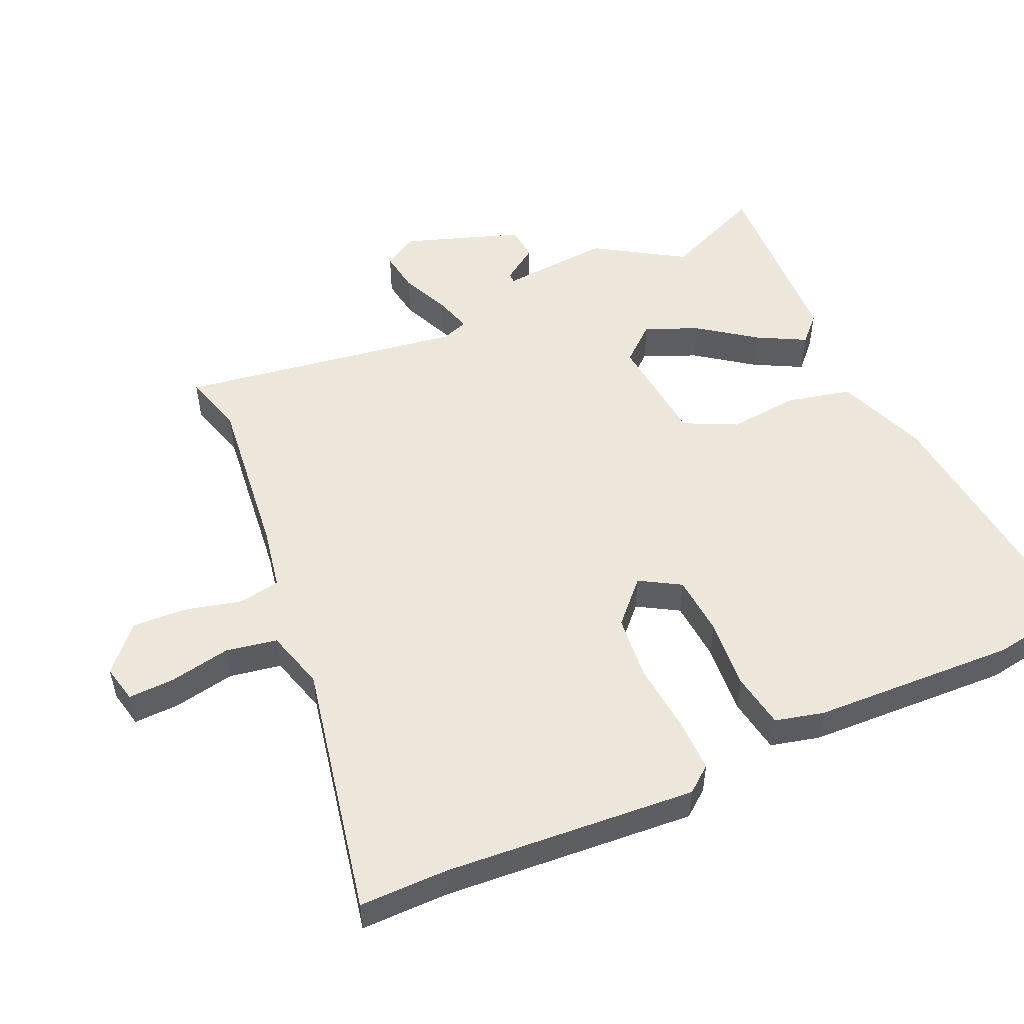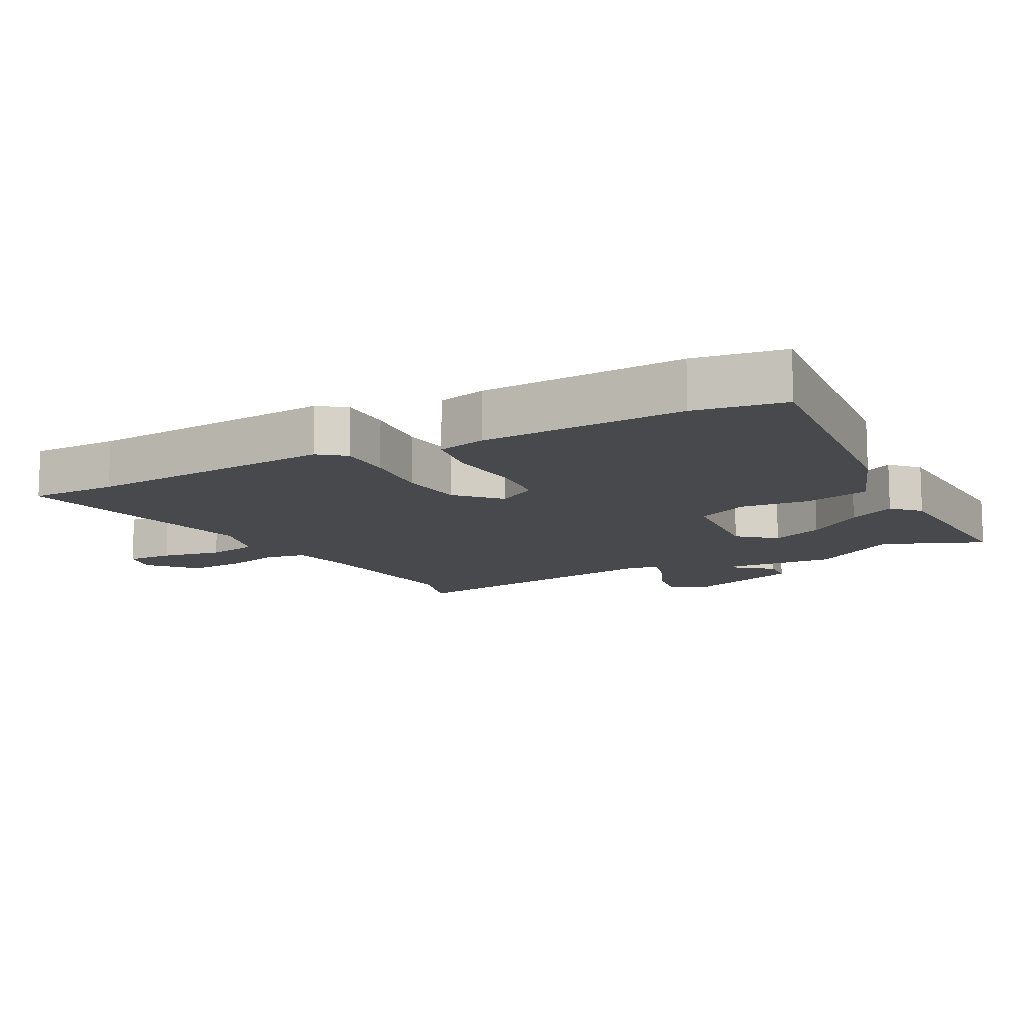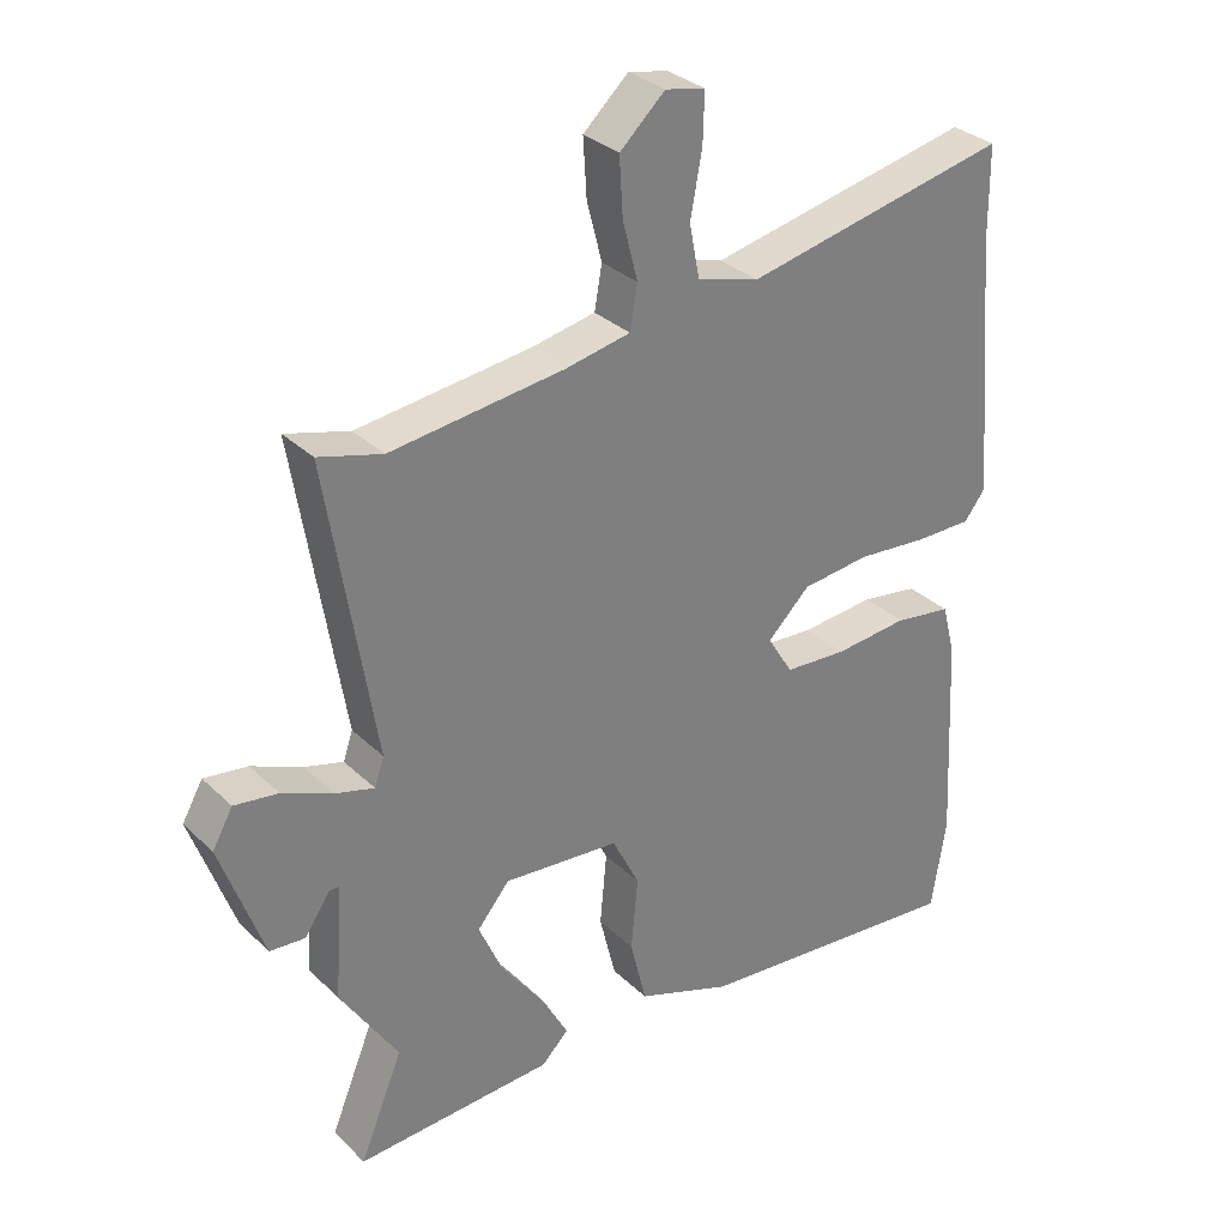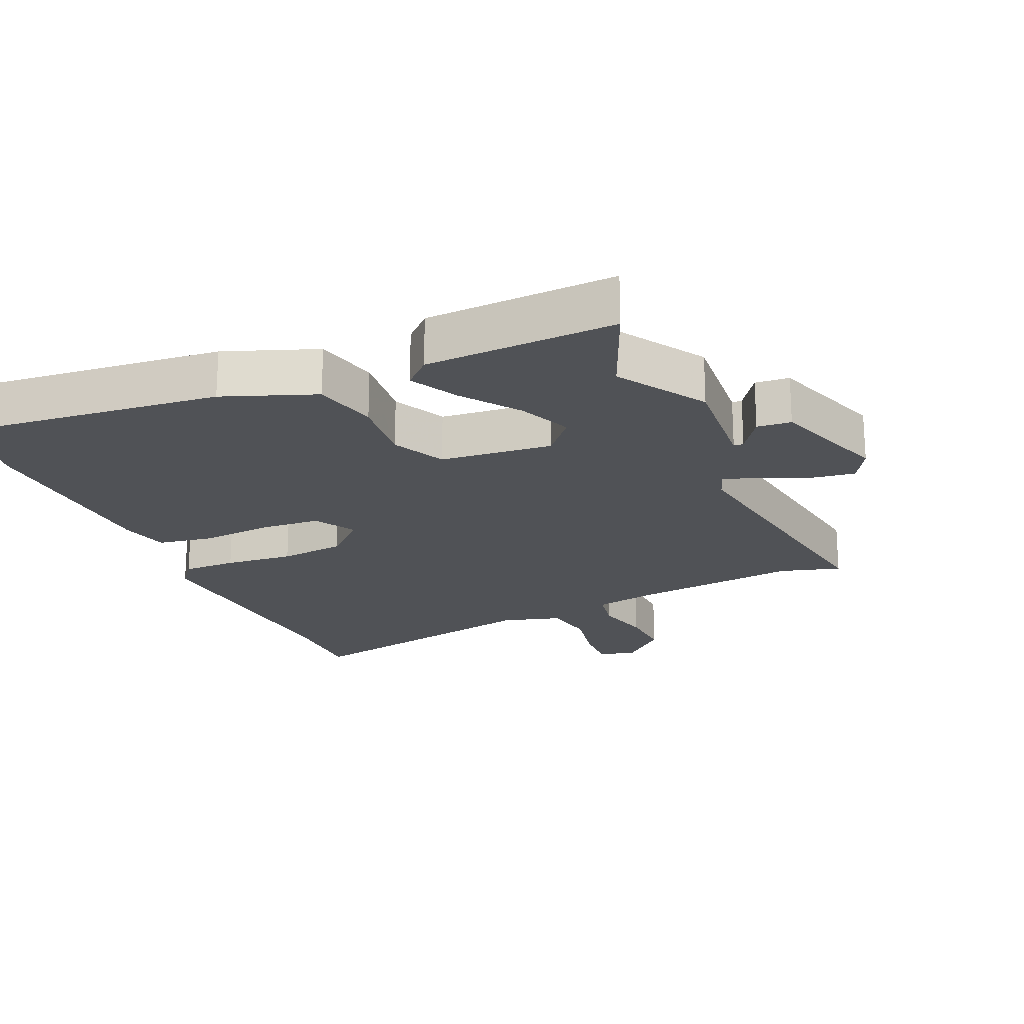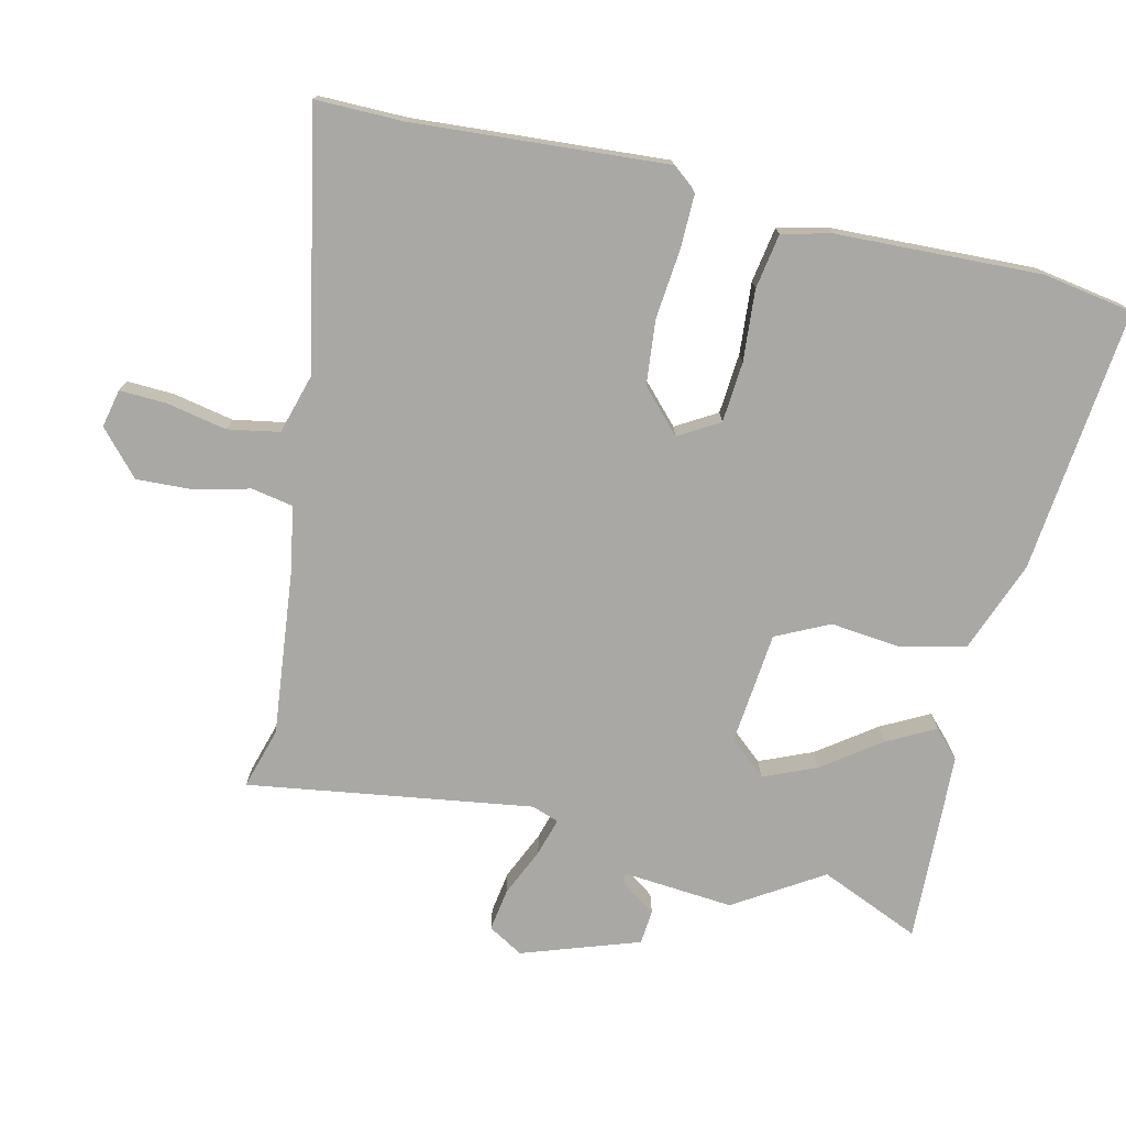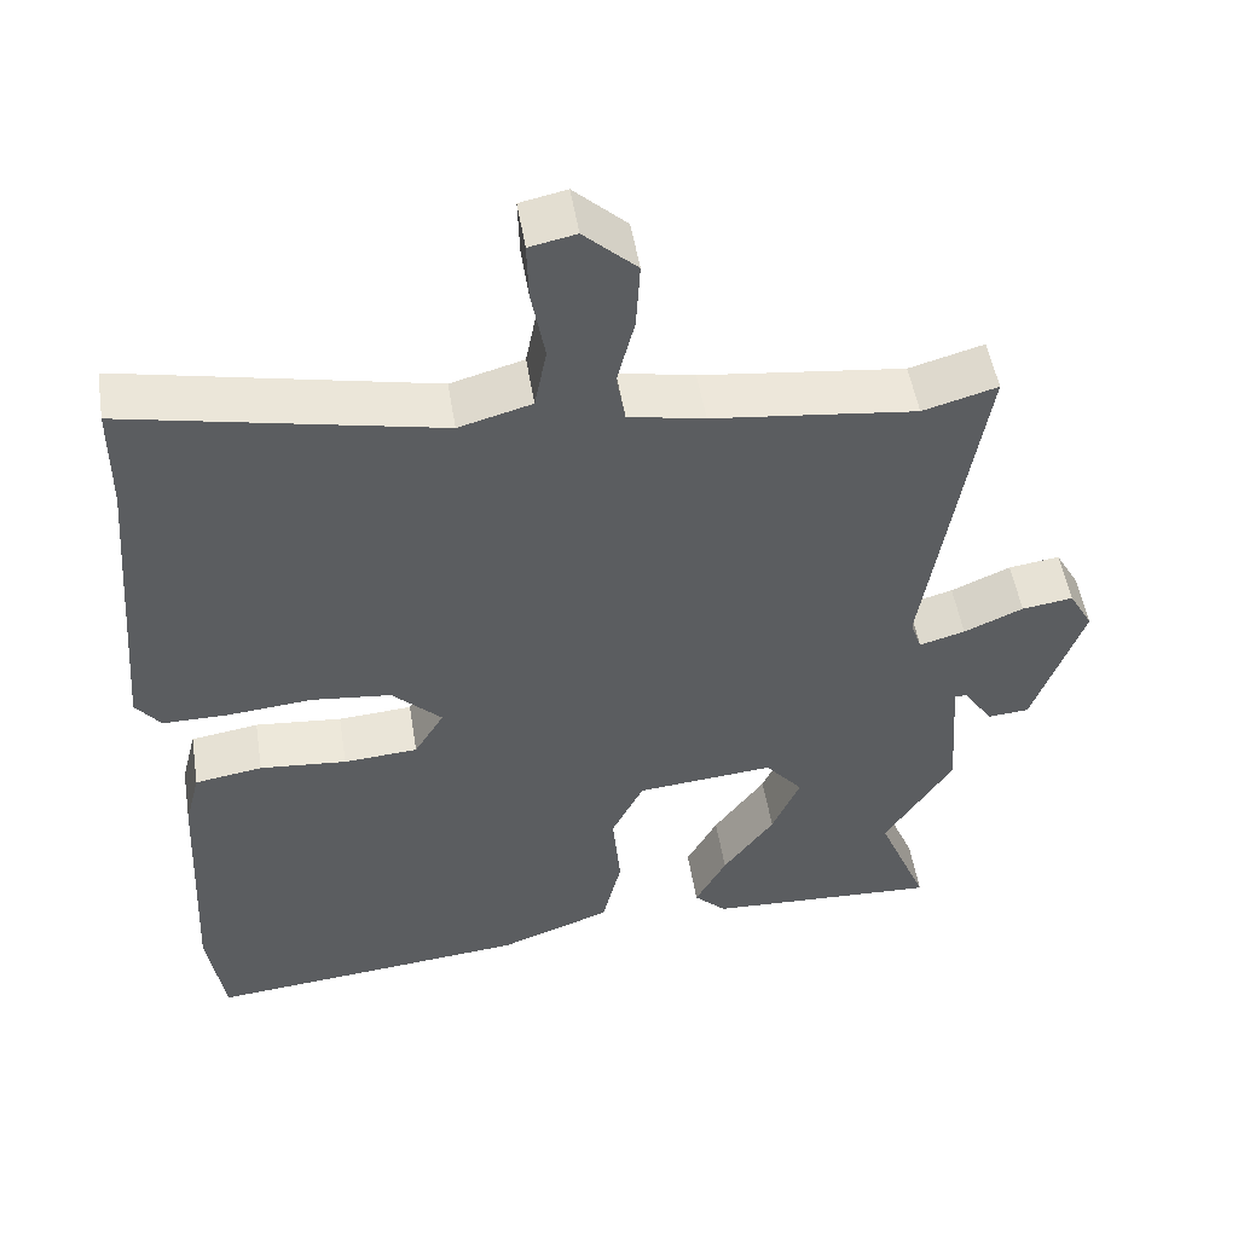
<metadata>
{"format":"obj","ext":"obj","renderer":"f3d","projection":"perspective","resolution":1024,"background":"white","views":[{"elev":51.8,"azim":65.2,"up":"+Y"},{"elev":-12.1,"azim":117.7,"up":"+Y"},{"elev":31.5,"azim":-37.1,"up":"+Z"},{"elev":-20.9,"azim":-156.9,"up":"+Y"},{"elev":-75.0,"azim":76.1,"up":"+Y"},{"elev":51.0,"azim":170.8,"up":"+Z"}]}
</metadata>
<code>
v -0.525 0.07 0.507
v -0.432 0.07 0.481
v -0.178 0.07 0.512
v -0.083 0.07 0.531
v -0.072 0.07 0.594
v -0.094 0.07 0.679
v -0.099 0.07 0.763
v -0.033 0.07 0.824
v 0.025 0.07 0.812
v 0.023 0.07 0.741
v 0.006 0.07 0.649
v 0.021 0.07 0.571
v 0.112 0.07 0.546
v 0.499 0.07 0.628
v 0.5 0.07 0.494
v 0.532 0.07 0.113
v 0.501 0.07 0.073
v 0.419 0.07 0.073
v 0.314 0.07 0.082
v 0.215 0.07 0.071
v 0.153 0.07 0.011
v 0.19 0.07 -0.05
v 0.282 0.07 -0.056
v 0.39 0.07 -0.046
v 0.474 0.07 -0.059
v 0.493 0.07 -0.133
v 0.509 0.07 -0.443
v 0.488 0.07 -0.58
v 0.087 0.07 -0.543
v -0.053 0.07 -0.492
v -0.077 0.07 -0.394
v -0.067 0.07 -0.287
v -0.107 0.07 -0.207
v -0.278 0.07 -0.192
v -0.325 0.07 -0.248
v -0.29 0.07 -0.328
v -0.226 0.07 -0.414
v -0.187 0.07 -0.486
v -0.227 0.07 -0.525
v -0.517 0.07 -0.54
v -0.454 0.07 -0.387
v -0.539 0.07 -0.255
v -0.527 0.07 -0.087
v -0.542 0.07 -0.087
v -0.579 0.07 -0.142
v -0.631 0.07 -0.138
v -0.694 0.07 0.039
v -0.664 0.07 0.092
v -0.6 0.07 0.083
v -0.526 0.07 0.051
v -0.469 0.07 0.035
v -0.455 0.07 0.076
v -0.525 0 0.507
v -0.432 0 0.481
v -0.178 0 0.512
v -0.083 0 0.531
v -0.072 0 0.594
v -0.094 0 0.679
v -0.099 0 0.763
v -0.033 0 0.824
v 0.025 0 0.812
v 0.023 0 0.741
v 0.006 0 0.649
v 0.021 0 0.571
v 0.112 0 0.546
v 0.499 0 0.628
v 0.5 0 0.494
v 0.532 0 0.113
v 0.501 0 0.073
v 0.419 0 0.073
v 0.314 0 0.082
v 0.215 0 0.071
v 0.153 0 0.011
v 0.19 0 -0.05
v 0.282 0 -0.056
v 0.39 0 -0.046
v 0.474 0 -0.059
v 0.493 0 -0.133
v 0.509 0 -0.443
v 0.488 0 -0.58
v 0.087 0 -0.543
v -0.053 0 -0.492
v -0.077 0 -0.394
v -0.067 0 -0.287
v -0.107 0 -0.207
v -0.278 0 -0.192
v -0.325 0 -0.248
v -0.29 0 -0.328
v -0.226 0 -0.414
v -0.187 0 -0.486
v -0.227 0 -0.525
v -0.517 0 -0.54
v -0.454 0 -0.387
v -0.539 0 -0.255
v -0.527 0 -0.087
v -0.542 0 -0.087
v -0.579 0 -0.142
v -0.631 0 -0.138
v -0.694 0 0.039
v -0.664 0 0.092
v -0.6 0 0.083
v -0.526 0 0.051
v -0.469 0 0.035
v -0.455 0 0.076
f 47 48 49 50
f 47 50 51
f 44 45 46 47
f 43 44 47 51
f 41 42 43 51
f 38 39 40 41
f 36 37 38 41
f 35 36 41 51
f 34 35 51 52
f 29 30 31 32
f 29 32 33
f 28 29 33
f 27 28 33
f 26 27 33
f 23 24 25 26
f 22 23 26 33
f 21 22 33 34
f 16 17 18 19
f 15 16 19 20
f 13 14 15 20
f 12 13 20 21
f 8 9 10 11
f 8 11 12
f 5 6 7 8
f 5 8 12
f 4 5 12 21
f 34 52 1 2
f 3 4 21 34
f 2 3 34
f 102 101 100 99
f 103 102 99
f 99 98 97 96
f 103 99 96 95
f 103 95 94 93
f 93 92 91 90
f 93 90 89 88
f 103 93 88 87
f 104 103 87 86
f 84 83 82 81
f 85 84 81
f 85 81 80
f 85 80 79
f 85 79 78
f 78 77 76 75
f 85 78 75 74
f 86 85 74 73
f 71 70 69 68
f 72 71 68 67
f 72 67 66 65
f 73 72 65 64
f 63 62 61 60
f 64 63 60
f 60 59 58 57
f 64 60 57
f 73 64 57 56
f 54 53 104 86
f 86 73 56 55
f 86 55 54
f 1 53 54 2
f 2 54 55 3
f 3 55 56 4
f 4 56 57 5
f 5 57 58 6
f 6 58 59 7
f 7 59 60 8
f 8 60 61 9
f 9 61 62 10
f 10 62 63 11
f 11 63 64 12
f 12 64 65 13
f 13 65 66 14
f 14 66 67 15
f 15 67 68 16
f 16 68 69 17
f 17 69 70 18
f 18 70 71 19
f 19 71 72 20
f 20 72 73 21
f 21 73 74 22
f 22 74 75 23
f 23 75 76 24
f 24 76 77 25
f 25 77 78 26
f 26 78 79 27
f 27 79 80 28
f 28 80 81 29
f 29 81 82 30
f 30 82 83 31
f 31 83 84 32
f 32 84 85 33
f 33 85 86 34
f 34 86 87 35
f 35 87 88 36
f 36 88 89 37
f 37 89 90 38
f 38 90 91 39
f 39 91 92 40
f 40 92 93 41
f 41 93 94 42
f 42 94 95 43
f 43 95 96 44
f 44 96 97 45
f 45 97 98 46
f 46 98 99 47
f 47 99 100 48
f 48 100 101 49
f 49 101 102 50
f 50 102 103 51
f 51 103 104 52
f 52 104 53 1

</code>
